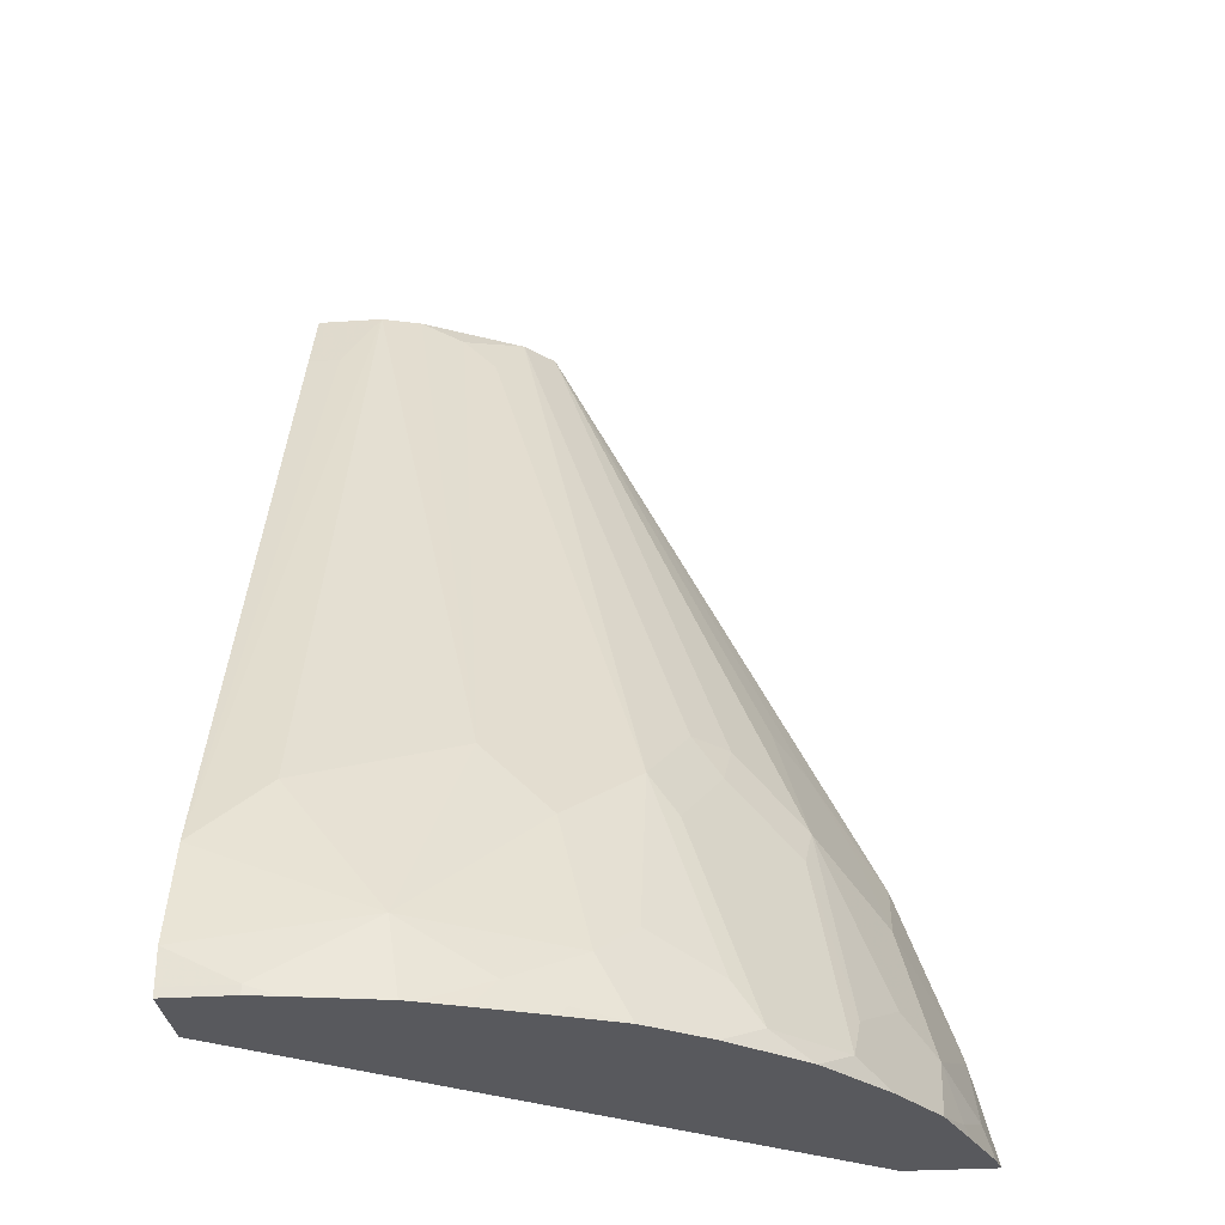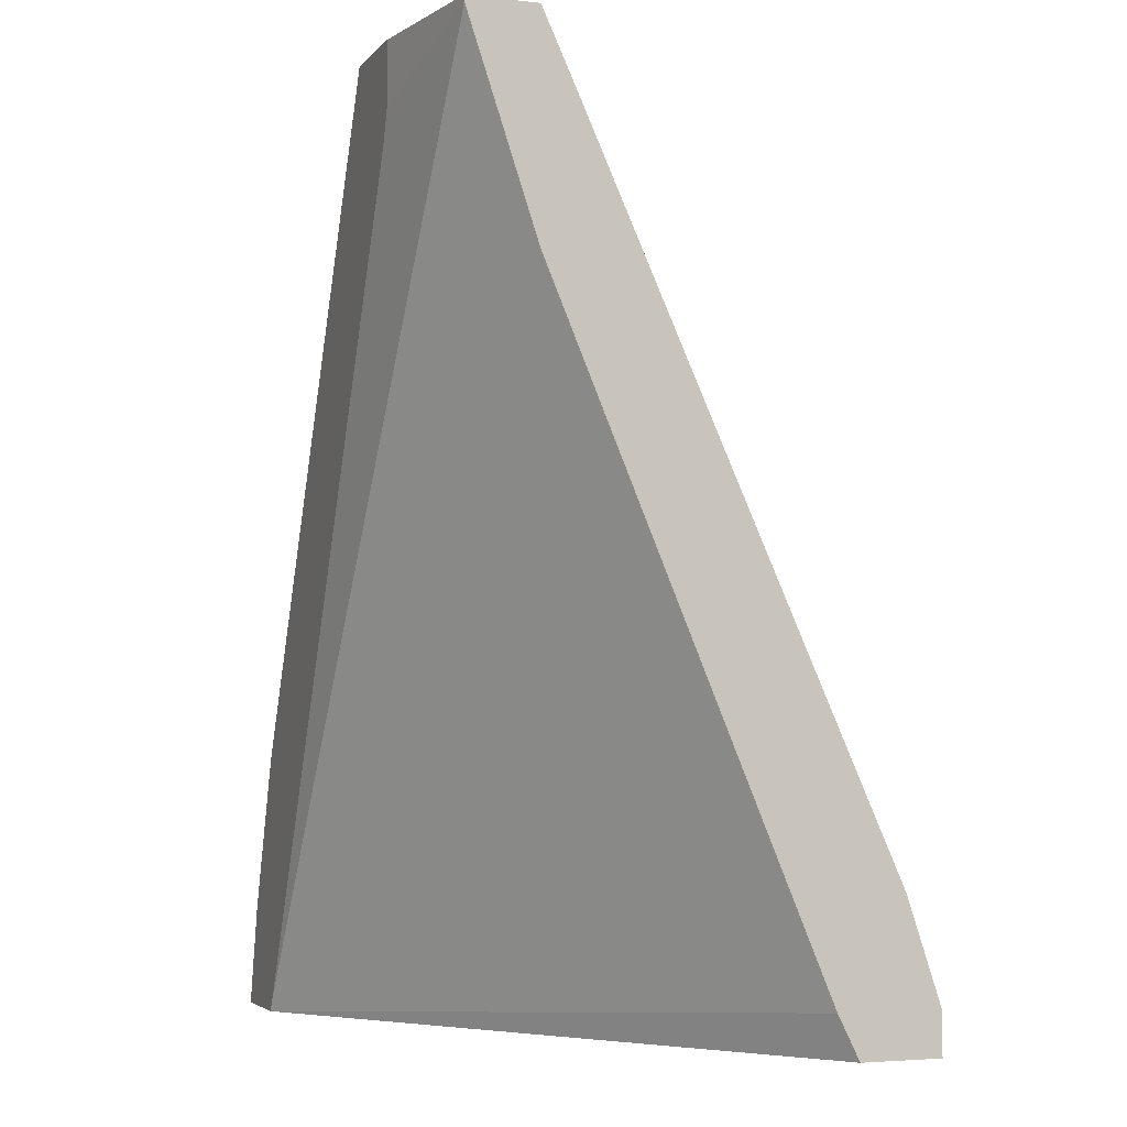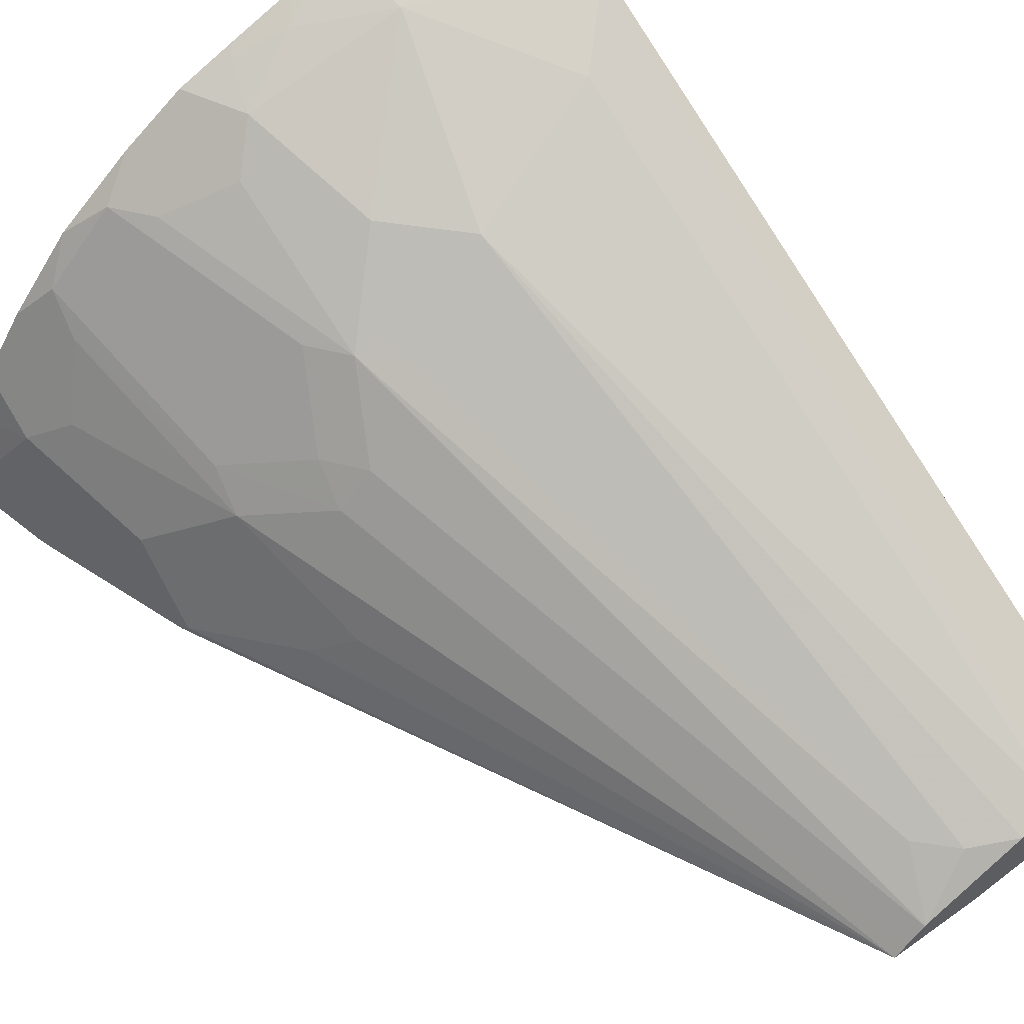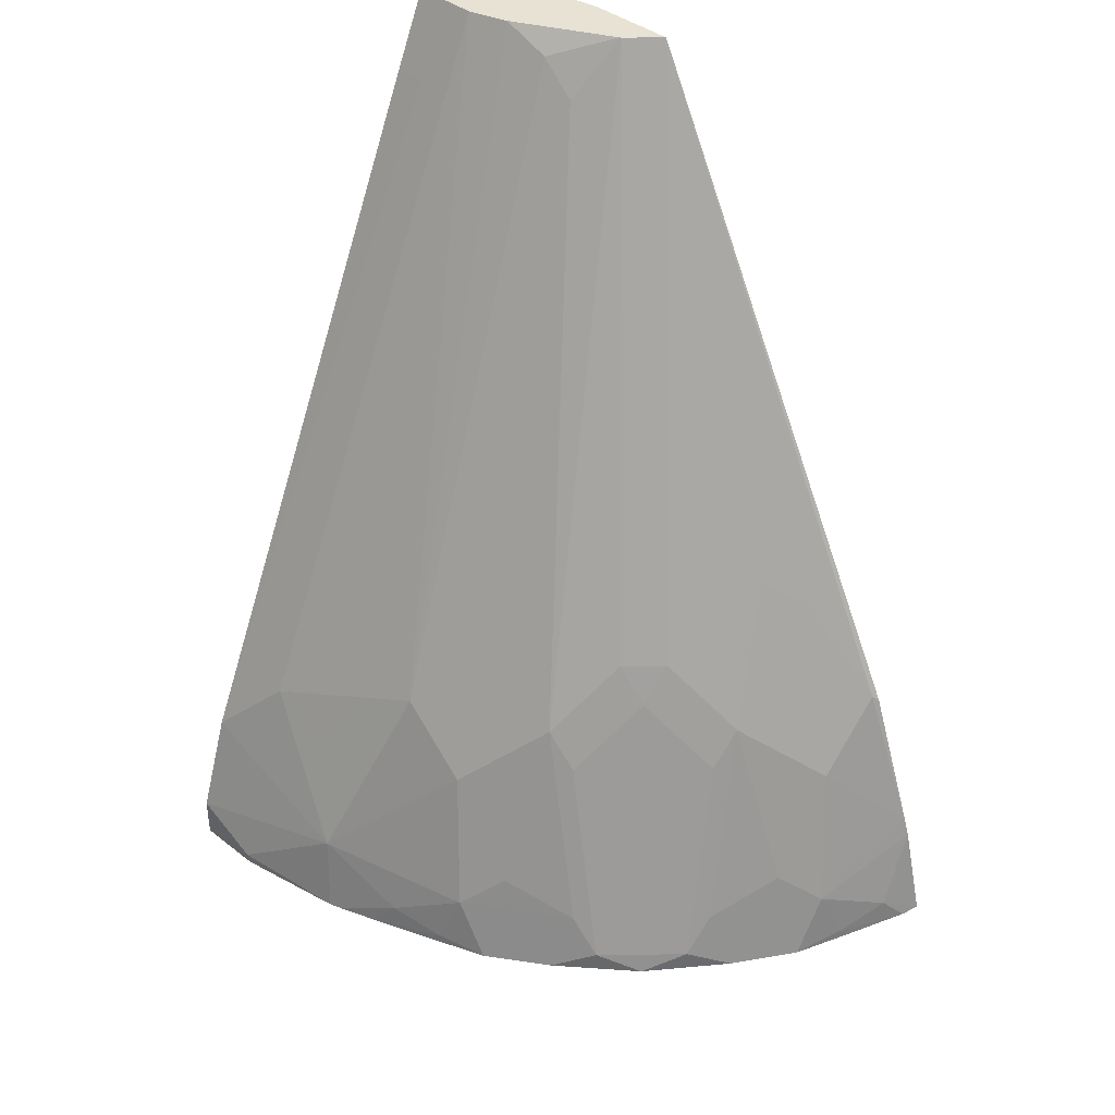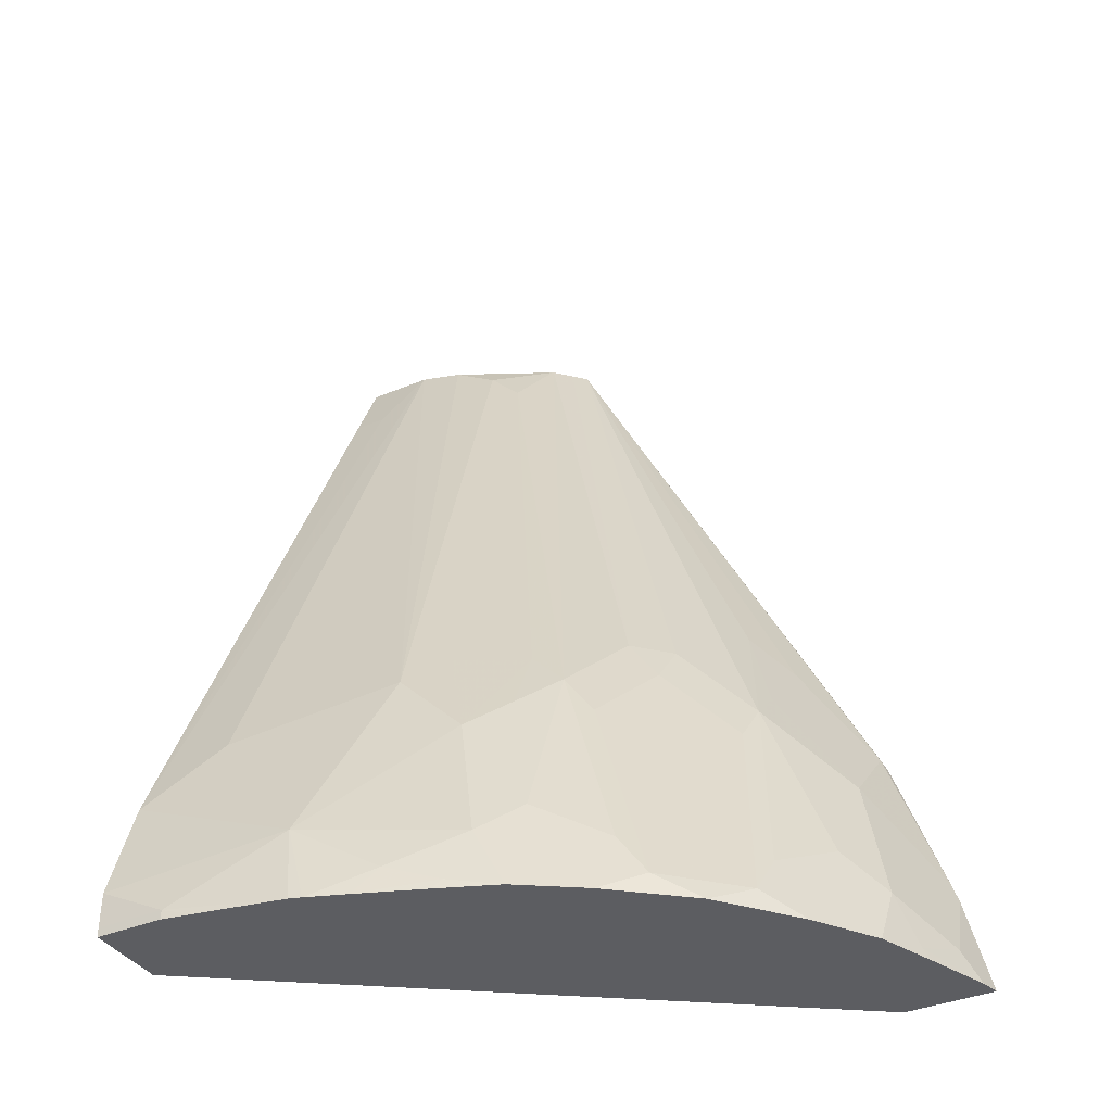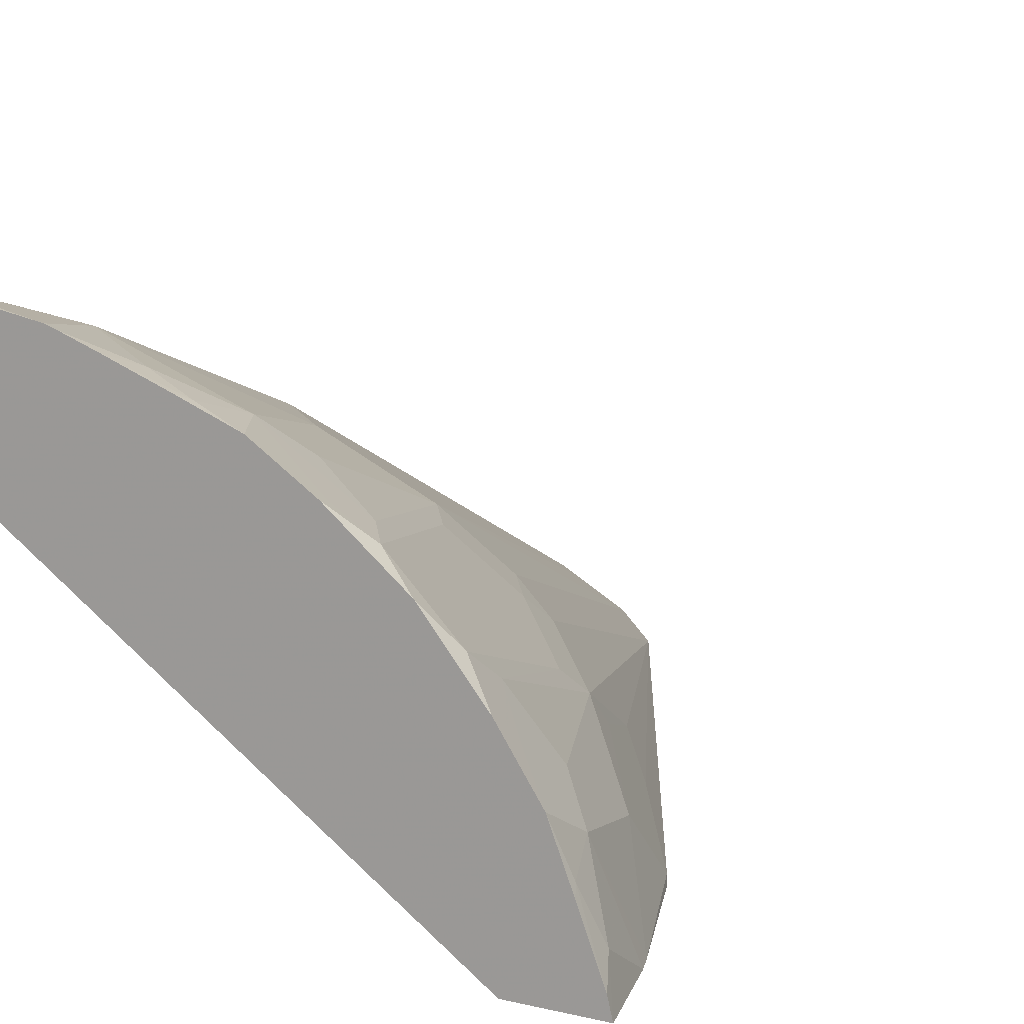
<metadata>
{"format":"obj","ext":"obj","renderer":"f3d","projection":"perspective","resolution":1024,"background":"white","views":[{"elev":-30.1,"azim":5.5,"up":"+Y"},{"elev":-4.2,"azim":-110.5,"up":"+Y"},{"elev":59.1,"azim":143.8,"up":"+Z"},{"elev":39.8,"azim":44.2,"up":"+Y"},{"elev":-37.1,"azim":28.5,"up":"+Y"},{"elev":12.5,"azim":28.5,"up":"+Z"}]}
</metadata>
<code>
v 0.0008277 -0.04647 0.3615
v 0.0008277 -0.04647 0.41
v 0.0008277 -0.02046 0.3485
v 0.3359 -0.04647 0.1289
v 0.04104 -0.04647 0.41
v 0.0008277 -0.041 0.41
v 0.0008277 0.369 0.1845
v 0.3309 -0.03803 0.1289
v 0.3894 -0.04647 0.1289
v 0.05853 -0.04647 0.407
v 0.04104 -0.041 0.41
v 0.0008277 -0.02062 0.4098
v 0.0008277 0.492 0.1435
v 0.101 0.429 0.1289
v 0.3793 -0.0307 0.1538
v 0.3865 -0.04647 0.1405
v 0.3749 0.01165 0.1289
v 0.3793 -0.01022 0.1333
v 0.1104 -0.04647 0.3974
v 0.1025 2.889e-05 0.3895
v 0.0008277 0.04085 0.3894
v 0.0008277 0.4958 0.1435
v 0.08934 0.4584 0.1289
v 0.0898 0.4569 0.1289
v 0.09448 0.443 0.1289
v 0.369 -0.041 0.1845
v 0.3588 -0.01022 0.1948
v 0.3717 -0.04647 0.1791
v 0.3712 0.02269 0.1289
v 0.1176 -0.04647 0.395
v 0.1538 -0.0307 0.3793
v 0.1948 -0.01022 0.3588
v 0.1743 0.07179 0.3383
v 0.1333 0.1128 0.3383
v 0.1025 0.1025 0.3485
v 0.08204 0.06155 0.369
v 0.04104 0.08203 0.369
v 0.04104 0.4958 0.1845
v 0.02053 0.451 0.205
v 0.0008277 0.451 0.205
v 0.0008277 0.4958 0.1845
v 0.08934 0.4958 0.1289
v 0.3578 -0.04647 0.2143
v 0.3383 0.01027 0.2153
v 0.3383 0.07179 0.1743
v 0.3404 0.1084 0.1289
v 0.3383 0.1128 0.1333
v 0.1405 -0.04647 0.3865
v 0.1845 -0.041 0.369
v 0.2143 -0.04647 0.3578
v 0.2494 -0.03755 0.3314
v 0.2733 -0.03415 0.3144
v 0.2563 -0.01022 0.3178
v 0.2153 0.01027 0.3383
v 0.1948 0.09228 0.3178
v 0.1948 0.1333 0.2973
v 0.1538 0.1333 0.3178
v 0.09227 0.4818 0.1743
v 0.06527 0.4958 0.1775
v 0.1445 0.4958 0.1289
v 0.3383 -0.0307 0.2358
v 0.3314 -0.03755 0.2495
v 0.3332 -0.04647 0.2512
v 0.3178 -0.01022 0.2563
v 0.2973 0.1128 0.2153
v 0.3178 0.1333 0.1538
v 0.2973 0.1333 0.1948
v 0.3383 0.1128 0.1289
v 0.3339 0.1215 0.1289
v 0.2973 0.1743 0.1538
v 0.1791 -0.04647 0.3718
v 0.2512 -0.04647 0.3332
v 0.2963 -0.04647 0.2963
v 0.3143 -0.03415 0.2733
v 0.2938 0.04785 0.2529
v 0.2733 0.08888 0.2529
v 0.2323 0.08888 0.2938
v 0.2153 0.1128 0.2973
v 0.1128 0.4613 0.1743
v 0.1258 0.4958 0.1472
v 0.1367 0.4958 0.1367
v 0.2563 0.1538 0.2358
v 0.2768 0.1948 0.1743
v 0.2938 0.08888 0.2324
v 0.2528 0.1299 0.2529
v 0.2358 0.1538 0.2563
v 0.1267 0.4958 0.1466
v 0.1264 0.4958 0.1469
f 35 38 37
f 43 64 61
f 38 41 40
f 38 40 39
f 43 61 62
f 43 62 63
f 43 44 64
f 44 65 64
f 47 60 70
f 45 66 67
f 45 67 65
f 46 68 47
f 47 68 69
f 47 69 60
f 47 70 66
f 48 71 49
f 35 37 36
f 45 47 66
f 34 38 35
f 31 49 32
f 34 58 59
f 27 65 44
f 29 46 47
f 29 47 45
f 30 48 31
f 31 48 49
f 49 71 50
f 32 49 50
f 32 50 51
f 34 59 38
f 32 51 52
f 32 53 54
f 32 54 78
f 32 78 55
f 32 55 33
f 33 55 56
f 33 56 57
f 33 57 34
f 34 57 58
f 32 52 53
f 50 72 51
f 58 80 59
f 52 72 73
f 64 84 74
f 65 67 83
f 65 82 84
f 66 70 83
f 66 83 67
f 74 84 75
f 75 84 76
f 76 84 85
f 64 65 84
f 76 85 77
f 77 86 78
f 78 87 88
f 78 88 79
f 79 88 80
f 81 87 86
f 81 86 82
f 82 86 85
f 82 85 84
f 77 85 86
f 51 72 52
f 63 74 73
f 62 64 74
f 52 73 74
f 52 74 75
f 52 75 76
f 52 76 77
f 52 77 53
f 53 77 78
f 53 78 54
f 55 78 56
f 62 74 63
f 56 78 79
f 57 79 58
f 58 79 80
f 27 45 65
f 60 81 82
f 60 82 65
f 60 65 83
f 60 83 70
f 61 64 62
f 56 79 57
f 27 29 45
f 78 86 87
f 26 27 43
f 1 19 10
f 1 10 5
f 1 5 2
f 2 5 11
f 2 11 6
f 3 7 4
f 4 7 8
f 4 8 14
f 1 30 19
f 4 14 25
f 4 24 23
f 4 23 42
f 4 42 60
f 4 60 69
f 4 69 68
f 4 68 46
f 4 46 29
f 4 29 17
f 4 25 24
f 4 17 9
f 1 48 30
f 1 72 50
f 27 44 43
f 1 2 6
f 1 6 12
f 1 12 21
f 1 21 40
f 1 40 41
f 1 41 22
f 1 22 13
f 1 50 71
f 1 13 7
f 1 3 4
f 1 4 9
f 1 9 16
f 1 16 28
f 1 28 43
f 1 43 63
f 1 63 73
f 1 73 72
f 1 7 3
f 5 10 11
f 1 71 48
f 7 13 8
f 20 32 33
f 20 33 34
f 20 34 35
f 20 35 36
f 20 36 37
f 20 37 21
f 21 37 38
f 21 39 40
f 20 31 32
f 22 41 38
f 22 59 80
f 22 80 88
f 22 88 87
f 22 87 81
f 22 81 60
f 22 60 42
f 26 43 28
f 6 11 12
f 22 38 59
f 20 30 31
f 21 38 39
f 19 30 20
f 8 13 14
f 9 17 18
f 9 18 15
f 10 19 11
f 11 19 20
f 11 20 12
f 12 20 21
f 13 22 42
f 13 42 23
f 9 15 16
f 13 24 25
f 13 25 14
f 15 26 16
f 15 18 17
f 15 17 27
f 15 27 26
f 16 26 28
f 17 29 27
f 13 23 24

</code>
